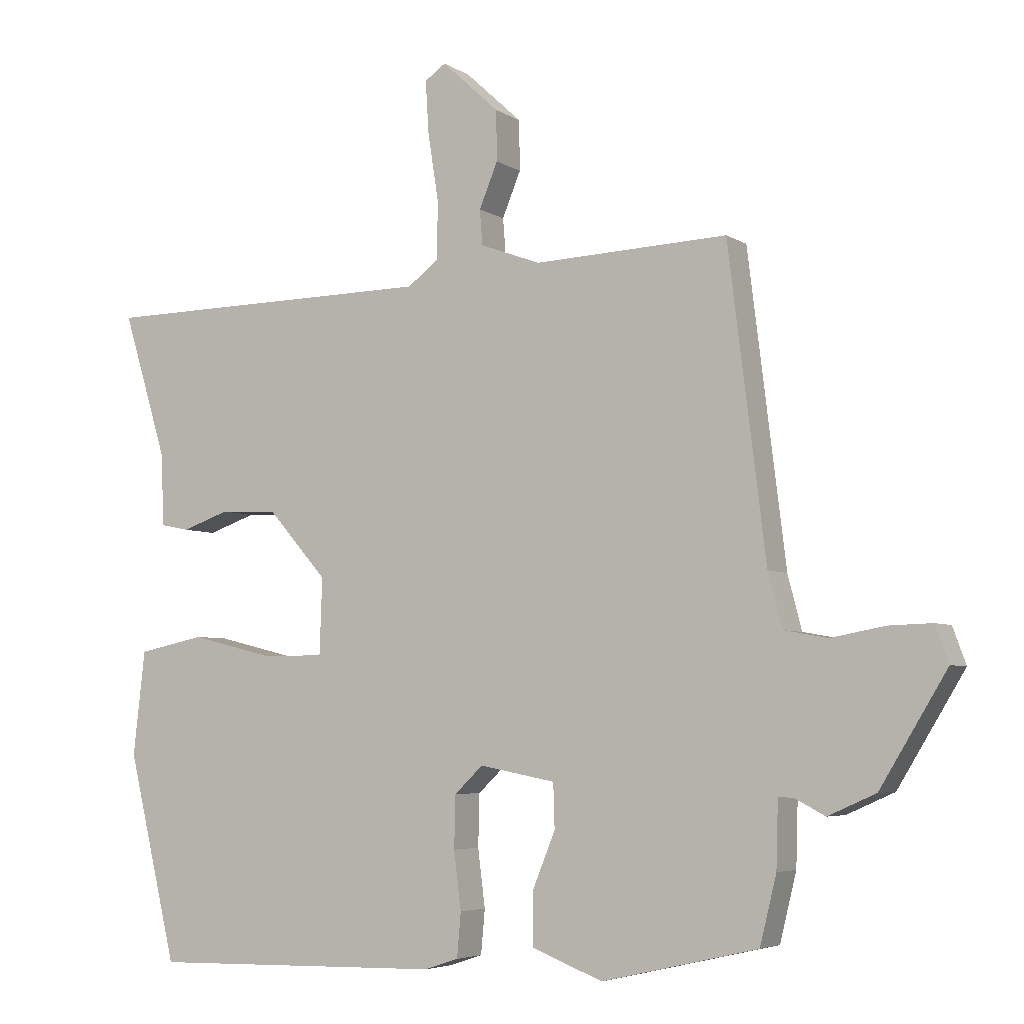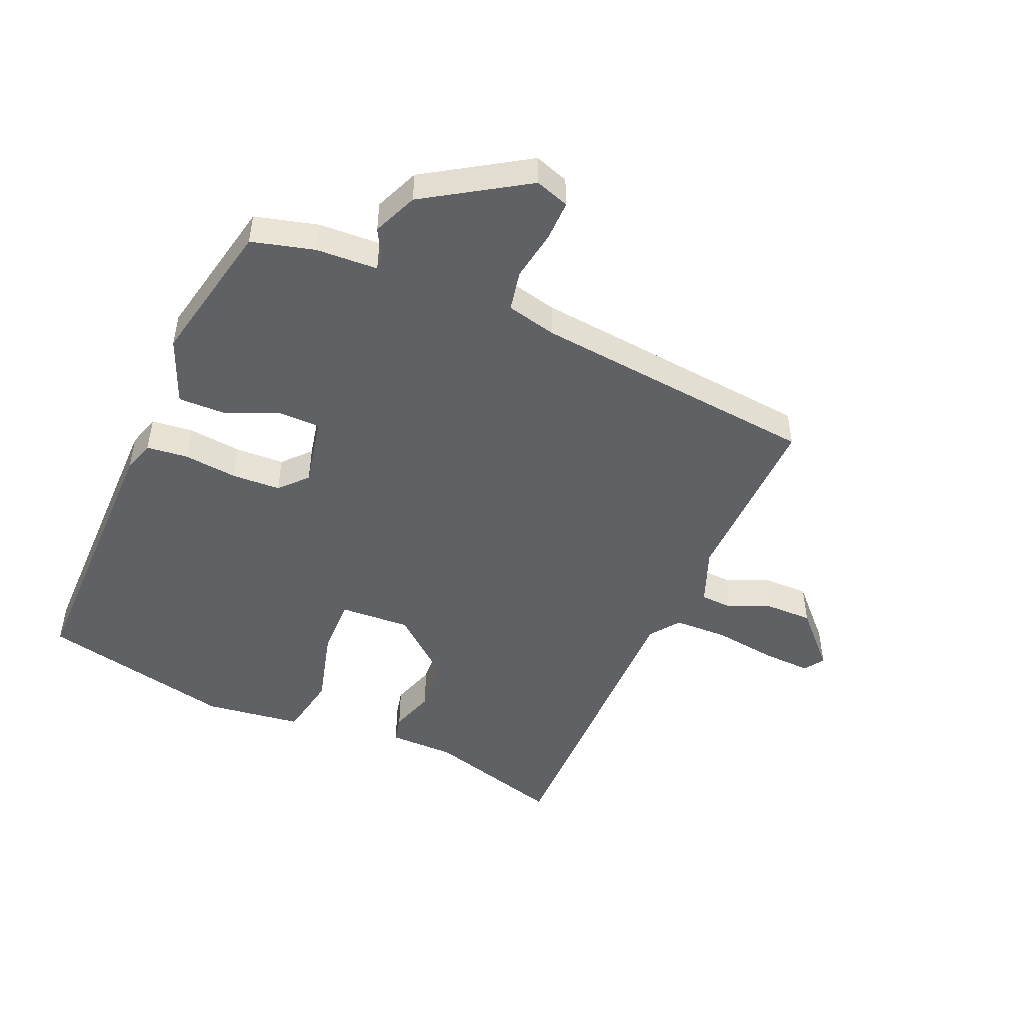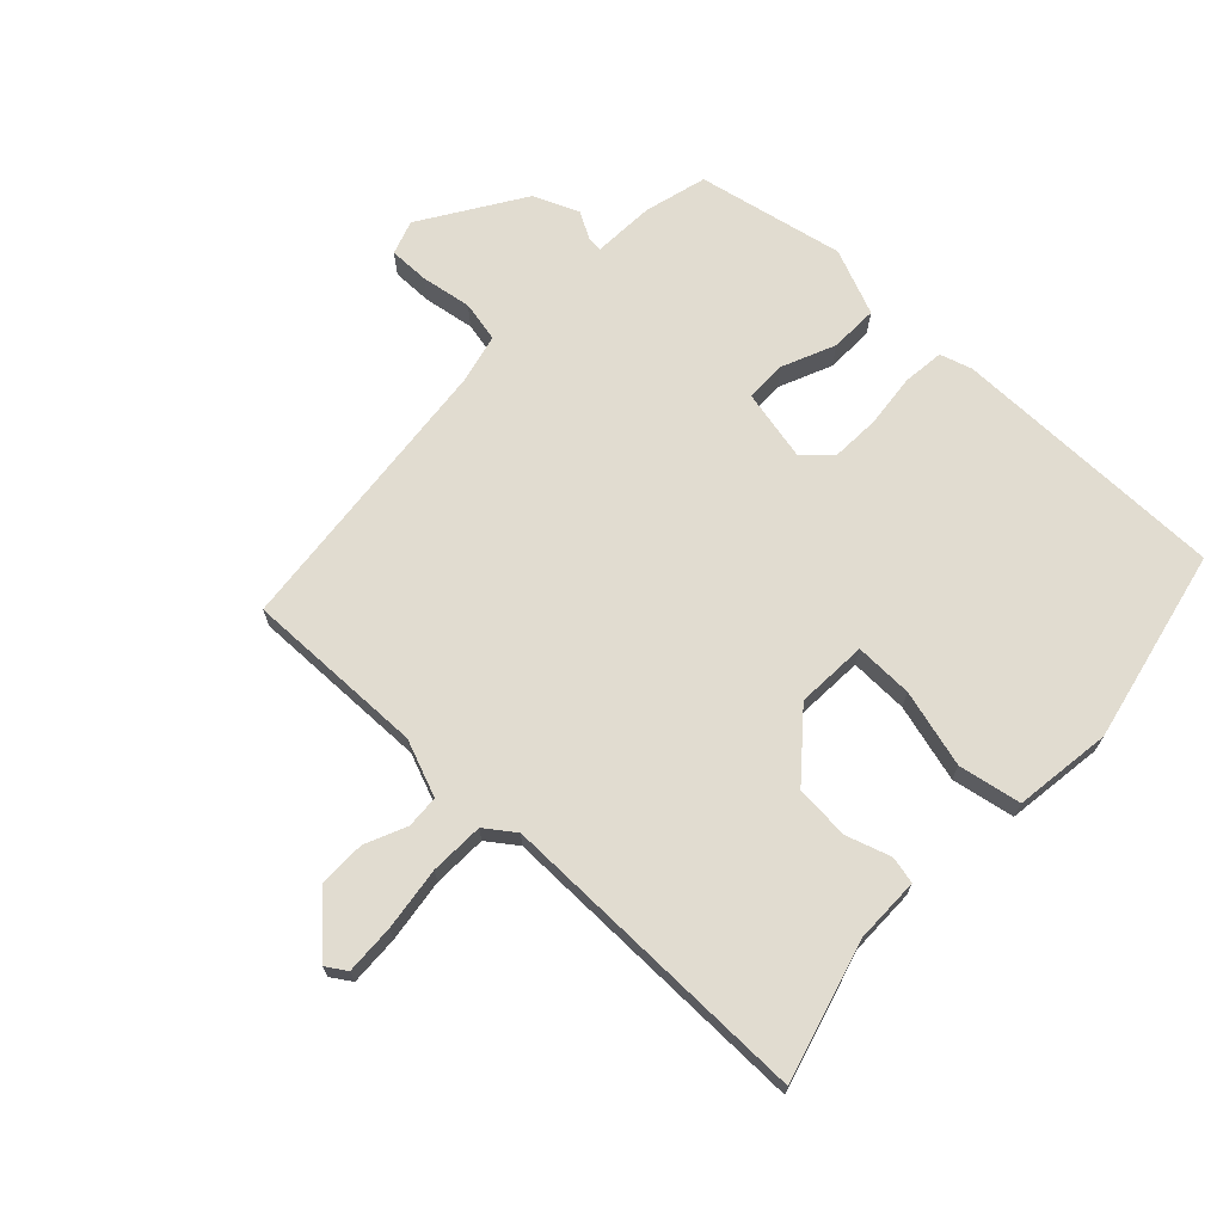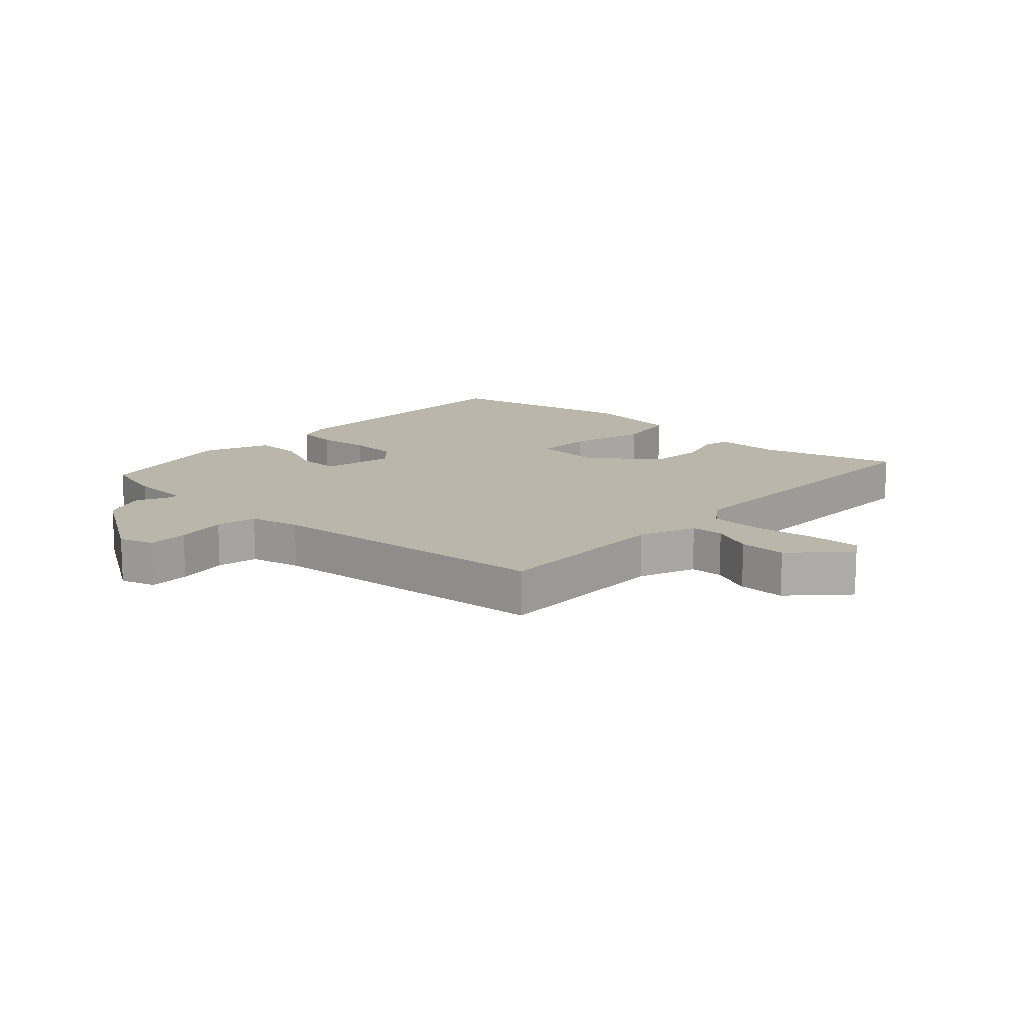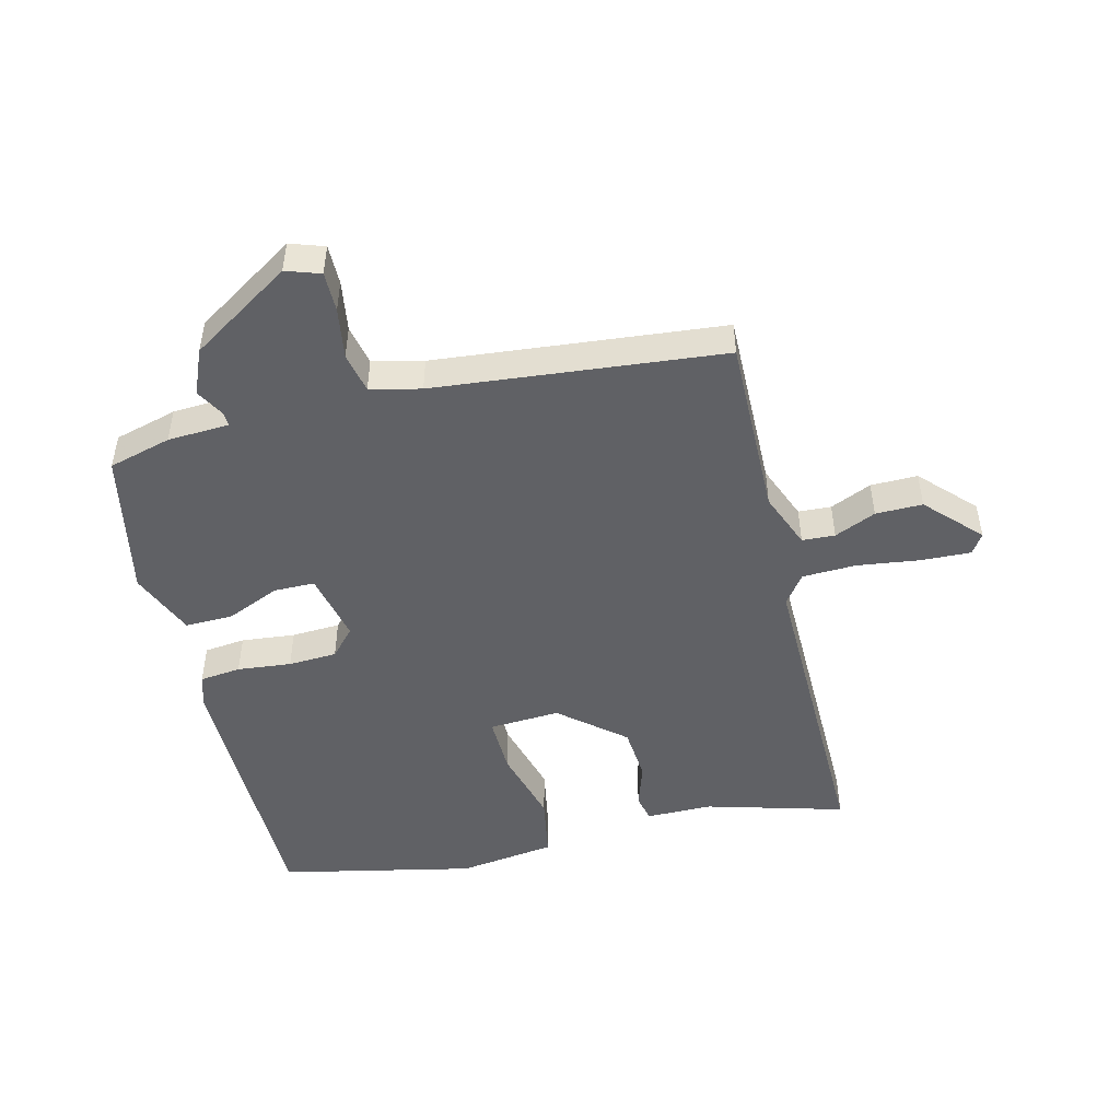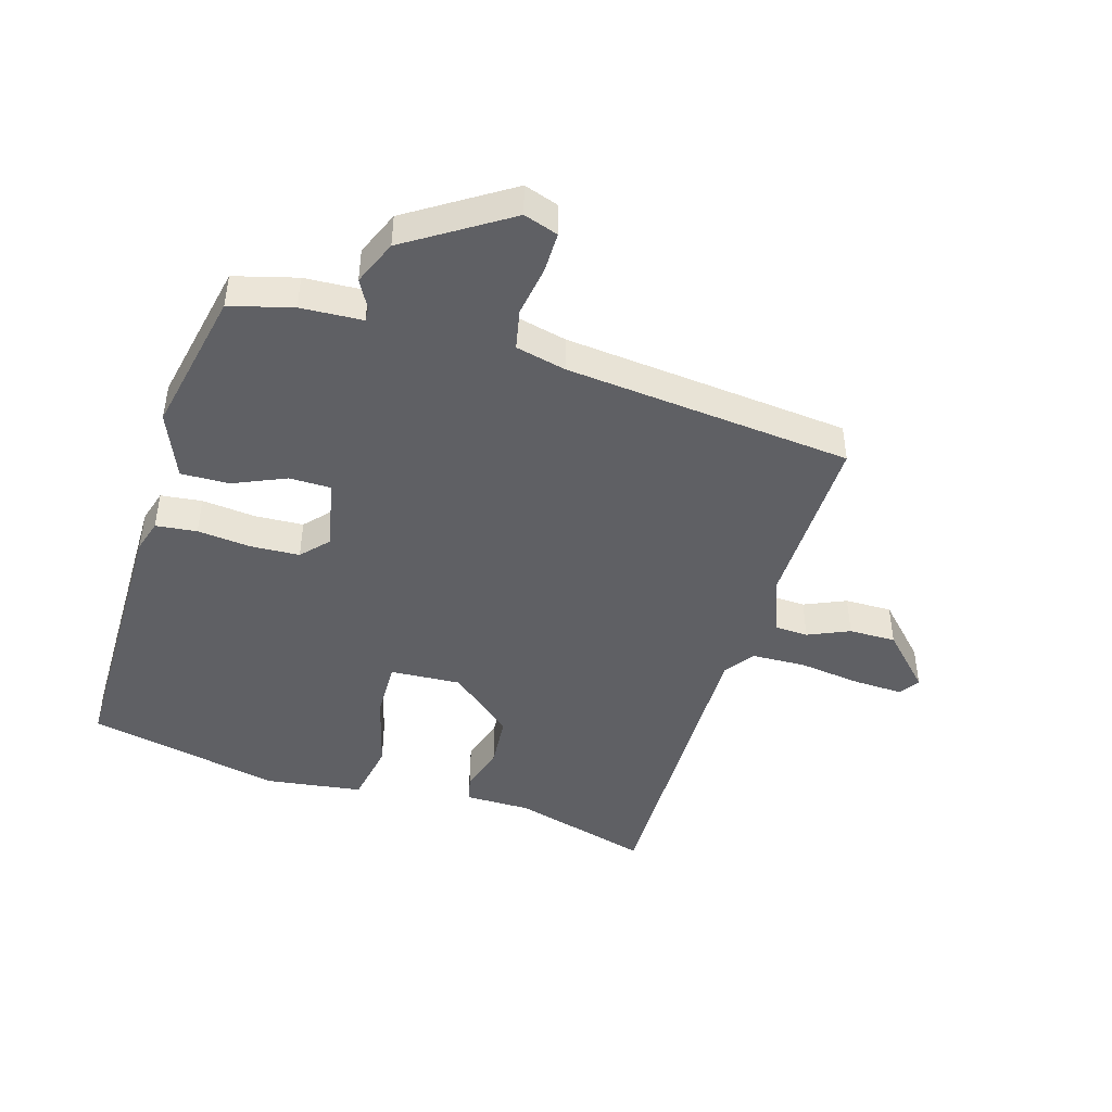
<metadata>
{"format":"obj","ext":"obj","renderer":"f3d","projection":"perspective","resolution":1024,"background":"white","views":[{"elev":-5.0,"azim":-151.4,"up":"+Z"},{"elev":-48.2,"azim":-112.3,"up":"+Y"},{"elev":69.4,"azim":44.7,"up":"+Y"},{"elev":14.1,"azim":-45.8,"up":"+Y"},{"elev":-48.5,"azim":-74.8,"up":"+Y"},{"elev":-45.2,"azim":-105.4,"up":"+Y"}]}
</metadata>
<code>
v -0.458 0.07 0.536
v -0.165 0.07 0.524
v -0.073 0.07 0.558
v -0.069 0.07 0.611
v -0.097 0.07 0.679
v -0.096 0.07 0.755
v -0.009 0.07 0.835
v 0.023 0.07 0.813
v 0.018 0.07 0.733
v 0.002 0.07 0.631
v 0.003 0.07 0.544
v 0.05 0.07 0.508
v 0.563 0.07 0.502
v 0.495 0.07 0.28
v 0.492 0.07 0.173
v 0.448 0.07 0.164
v 0.376 0.07 0.189
v 0.288 0.07 0.184
v 0.199 0.07 0.083
v 0.203 0.07 -0.032
v 0.297 0.07 -0.032
v 0.423 0.07 -0.001
v 0.524 0.07 -0.022
v 0.542 0.07 -0.18
v 0.467 0.07 -0.493
v 0.019 0.07 -0.484
v -0.033 0.07 -0.467
v -0.039 0.07 -0.4
v -0.028 0.07 -0.313
v -0.03 0.07 -0.234
v -0.073 0.07 -0.193
v -0.188 0.07 -0.215
v -0.19 0.07 -0.282
v -0.155 0.07 -0.368
v -0.155 0.07 -0.446
v -0.263 0.07 -0.488
v -0.499 0.07 -0.434
v -0.524 0.07 -0.332
v -0.527 0.07 -0.232
v -0.55 0.07 -0.233
v -0.596 0.07 -0.257
v -0.668 0.07 -0.225
v -0.769 0.07 -0.059
v -0.749 0.07 -0.004
v -0.684 0.07 -0.006
v -0.602 0.07 -0.021
v -0.536 0.07 -0.009
v -0.515 0.07 0.072
v -0.458 0 0.536
v -0.165 0 0.524
v -0.073 0 0.558
v -0.069 0 0.611
v -0.097 0 0.679
v -0.096 0 0.755
v -0.009 0 0.835
v 0.023 0 0.813
v 0.018 0 0.733
v 0.002 0 0.631
v 0.003 0 0.544
v 0.05 0 0.508
v 0.563 0 0.502
v 0.495 0 0.28
v 0.492 0 0.173
v 0.448 0 0.164
v 0.376 0 0.189
v 0.288 0 0.184
v 0.199 0 0.083
v 0.203 0 -0.032
v 0.297 0 -0.032
v 0.423 0 -0.001
v 0.524 0 -0.022
v 0.542 0 -0.18
v 0.467 0 -0.493
v 0.019 0 -0.484
v -0.033 0 -0.467
v -0.039 0 -0.4
v -0.028 0 -0.313
v -0.03 0 -0.234
v -0.073 0 -0.193
v -0.188 0 -0.215
v -0.19 0 -0.282
v -0.155 0 -0.368
v -0.155 0 -0.446
v -0.263 0 -0.488
v -0.499 0 -0.434
v -0.524 0 -0.332
v -0.527 0 -0.232
v -0.55 0 -0.233
v -0.596 0 -0.257
v -0.668 0 -0.225
v -0.769 0 -0.059
v -0.749 0 -0.004
v -0.684 0 -0.006
v -0.602 0 -0.021
v -0.536 0 -0.009
v -0.515 0 0.072
f 44 45 46
f 43 44 46
f 42 43 46
f 41 42 46
f 40 41 46
f 39 40 46 47
f 37 38 39
f 36 37 39
f 35 36 39
f 34 35 39
f 33 34 39
f 39 47 48
f 33 39 48
f 32 33 48
f 27 28 29
f 26 27 29
f 25 26 29
f 24 25 29
f 23 24 29
f 22 23 29
f 21 22 29
f 20 21 29 30
f 19 20 30 31
f 14 15 16 17
f 14 17 18
f 13 14 18
f 12 13 18
f 31 32 48
f 19 31 48
f 18 19 48
f 12 18 48
f 11 12 48
f 8 9 10
f 7 8 10
f 6 7 10
f 5 6 10
f 4 5 10
f 48 1 2
f 48 2 3
f 11 48 3
f 3 4 10 11
f 94 93 92
f 94 92 91
f 94 91 90
f 94 90 89
f 94 89 88
f 95 94 88 87
f 87 86 85
f 87 85 84
f 87 84 83
f 87 83 82
f 87 82 81
f 96 95 87
f 96 87 81
f 96 81 80
f 77 76 75
f 77 75 74
f 77 74 73
f 77 73 72
f 77 72 71
f 77 71 70
f 77 70 69
f 78 77 69 68
f 79 78 68 67
f 65 64 63 62
f 66 65 62
f 66 62 61
f 66 61 60
f 96 80 79
f 96 79 67
f 96 67 66
f 96 66 60
f 96 60 59
f 58 57 56
f 58 56 55
f 58 55 54
f 58 54 53
f 58 53 52
f 50 49 96
f 51 50 96
f 51 96 59
f 59 58 52 51
f 1 49 50 2
f 2 50 51 3
f 3 51 52 4
f 4 52 53 5
f 5 53 54 6
f 6 54 55 7
f 7 55 56 8
f 8 56 57 9
f 9 57 58 10
f 10 58 59 11
f 11 59 60 12
f 12 60 61 13
f 13 61 62 14
f 14 62 63 15
f 15 63 64 16
f 16 64 65 17
f 17 65 66 18
f 18 66 67 19
f 19 67 68 20
f 20 68 69 21
f 21 69 70 22
f 22 70 71 23
f 23 71 72 24
f 24 72 73 25
f 25 73 74 26
f 26 74 75 27
f 27 75 76 28
f 28 76 77 29
f 29 77 78 30
f 30 78 79 31
f 31 79 80 32
f 32 80 81 33
f 33 81 82 34
f 34 82 83 35
f 35 83 84 36
f 36 84 85 37
f 37 85 86 38
f 38 86 87 39
f 39 87 88 40
f 40 88 89 41
f 41 89 90 42
f 42 90 91 43
f 43 91 92 44
f 44 92 93 45
f 45 93 94 46
f 46 94 95 47
f 47 95 96 48
f 48 96 49 1

</code>
